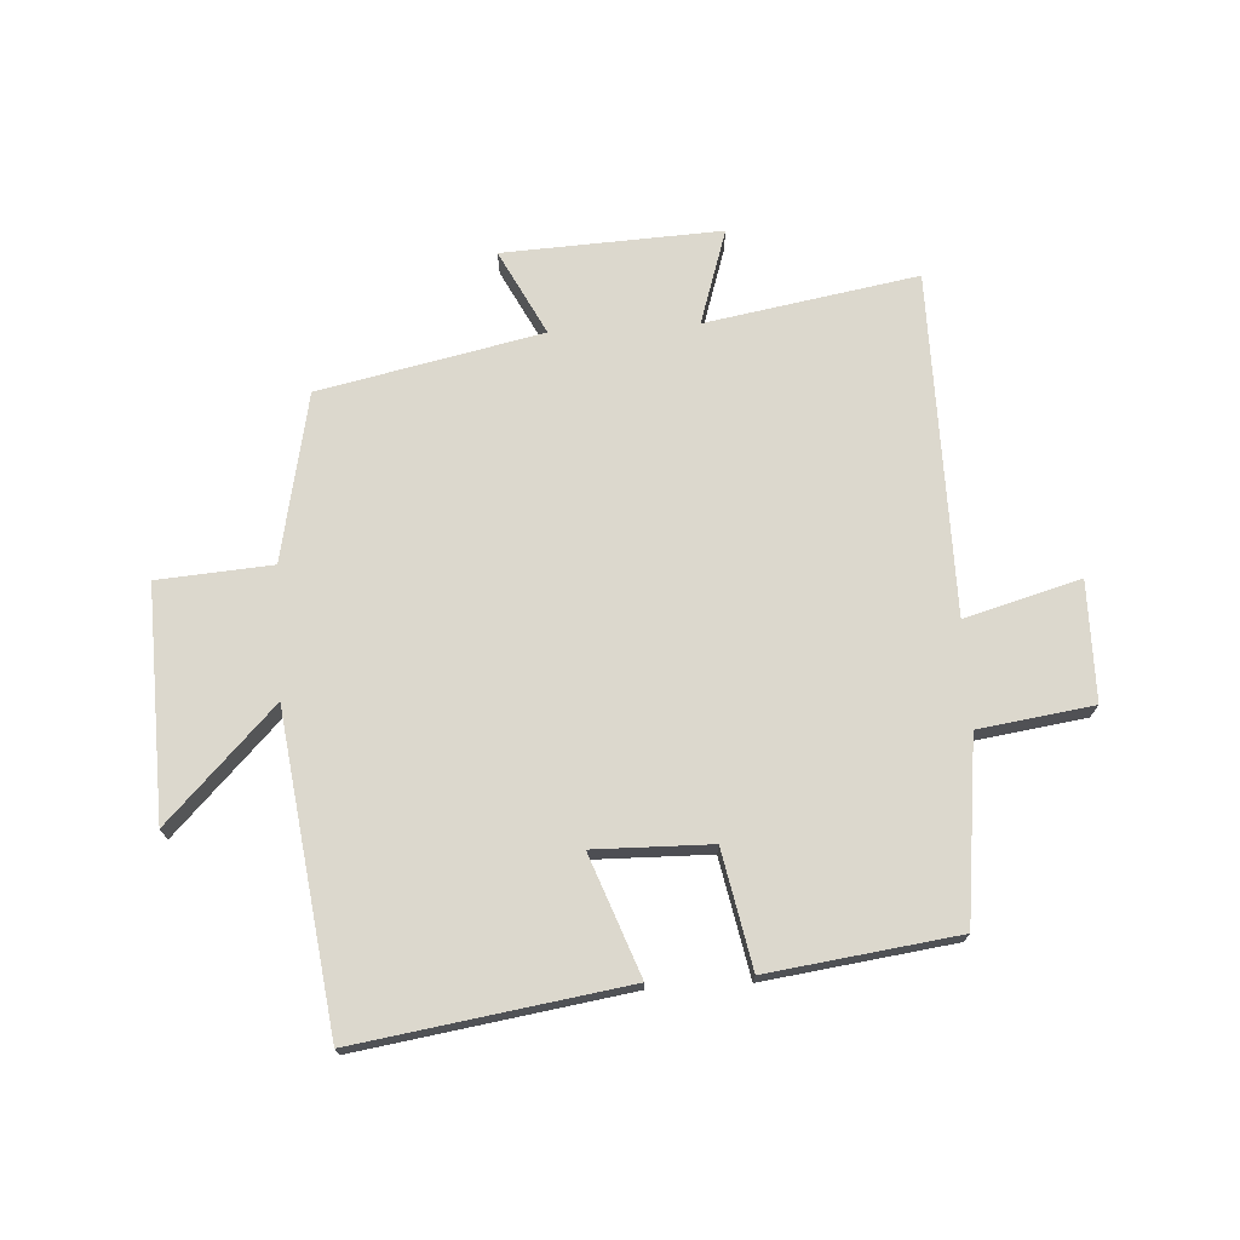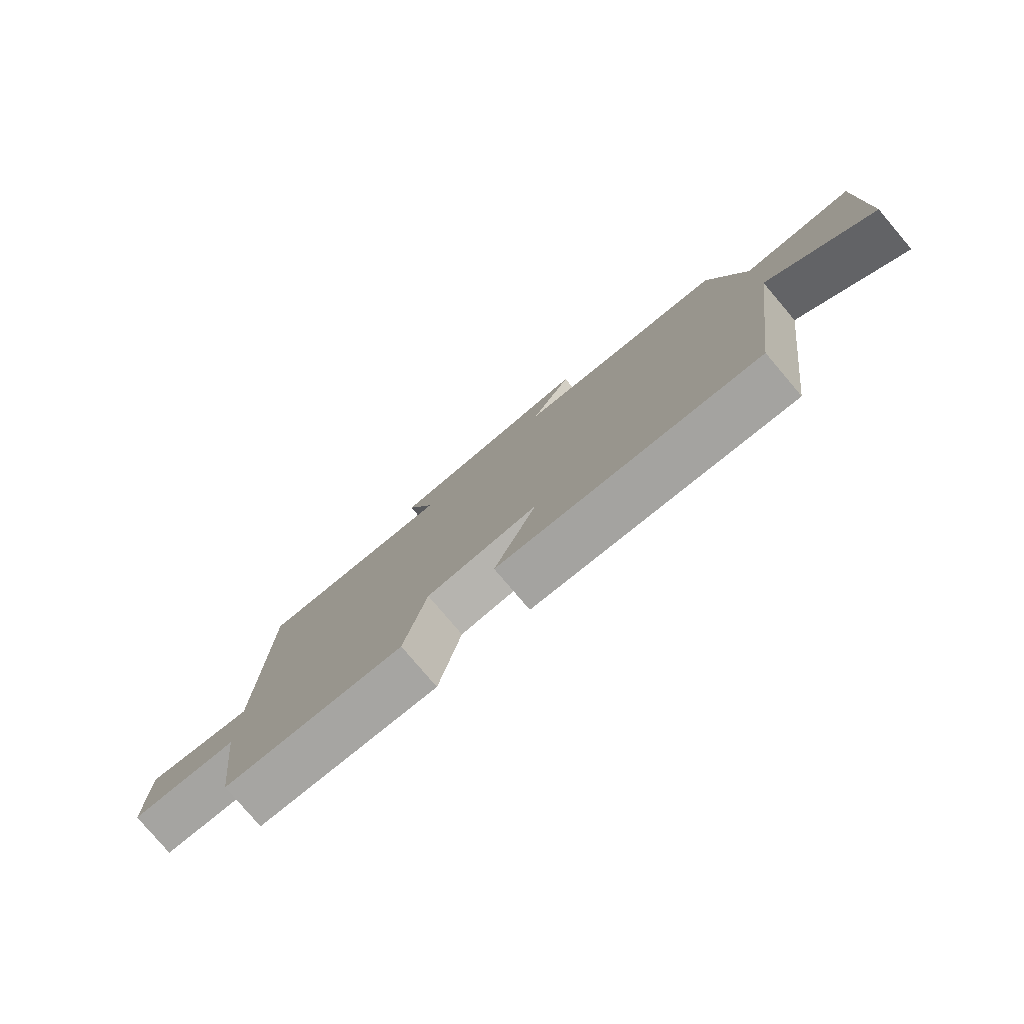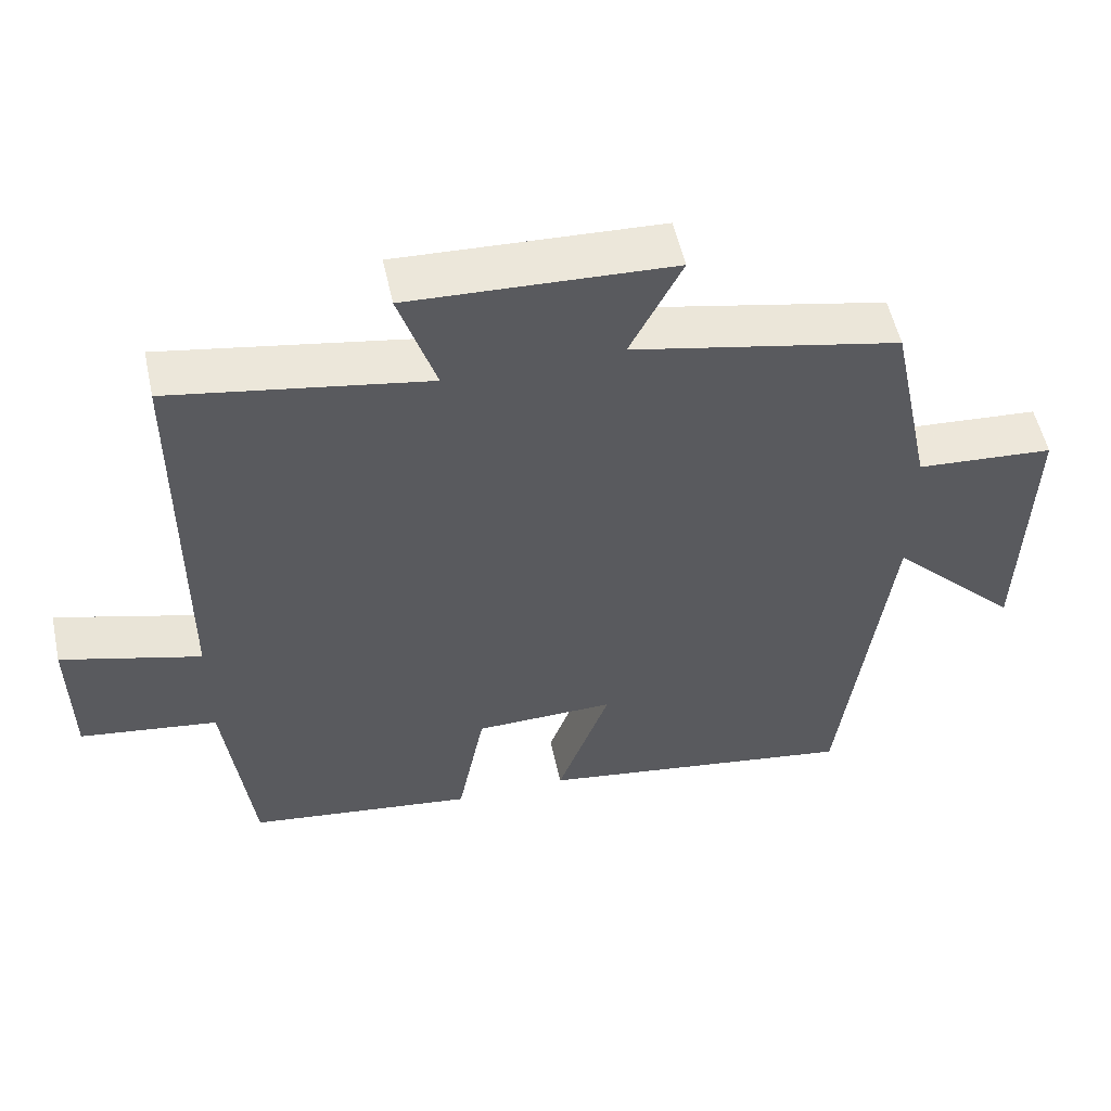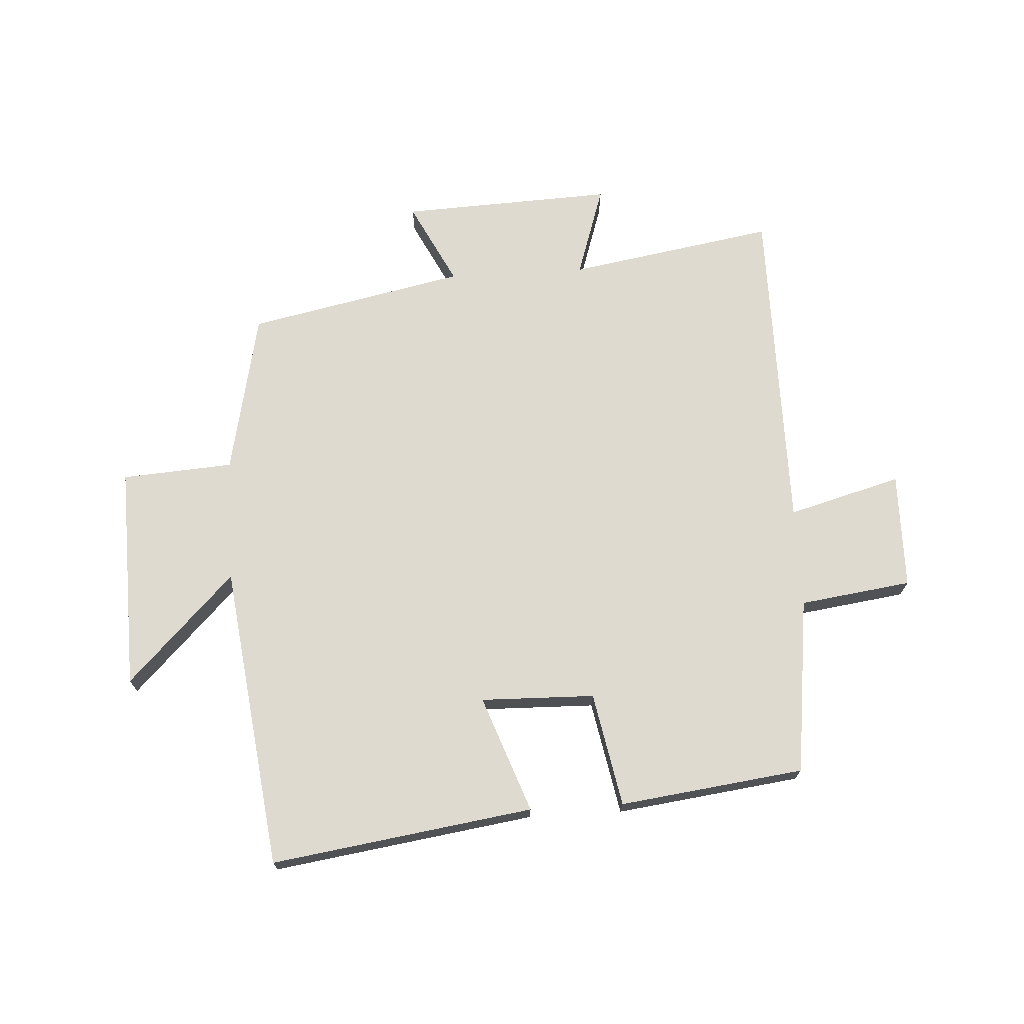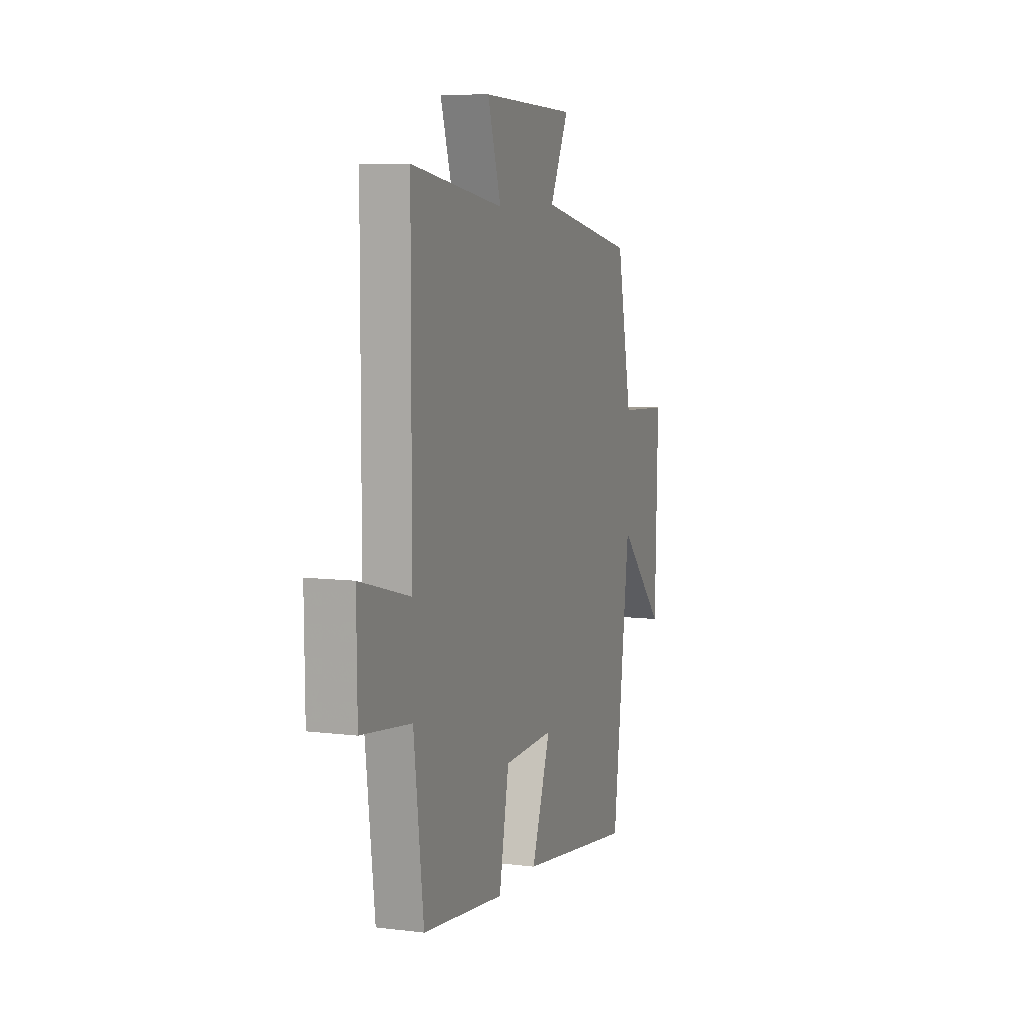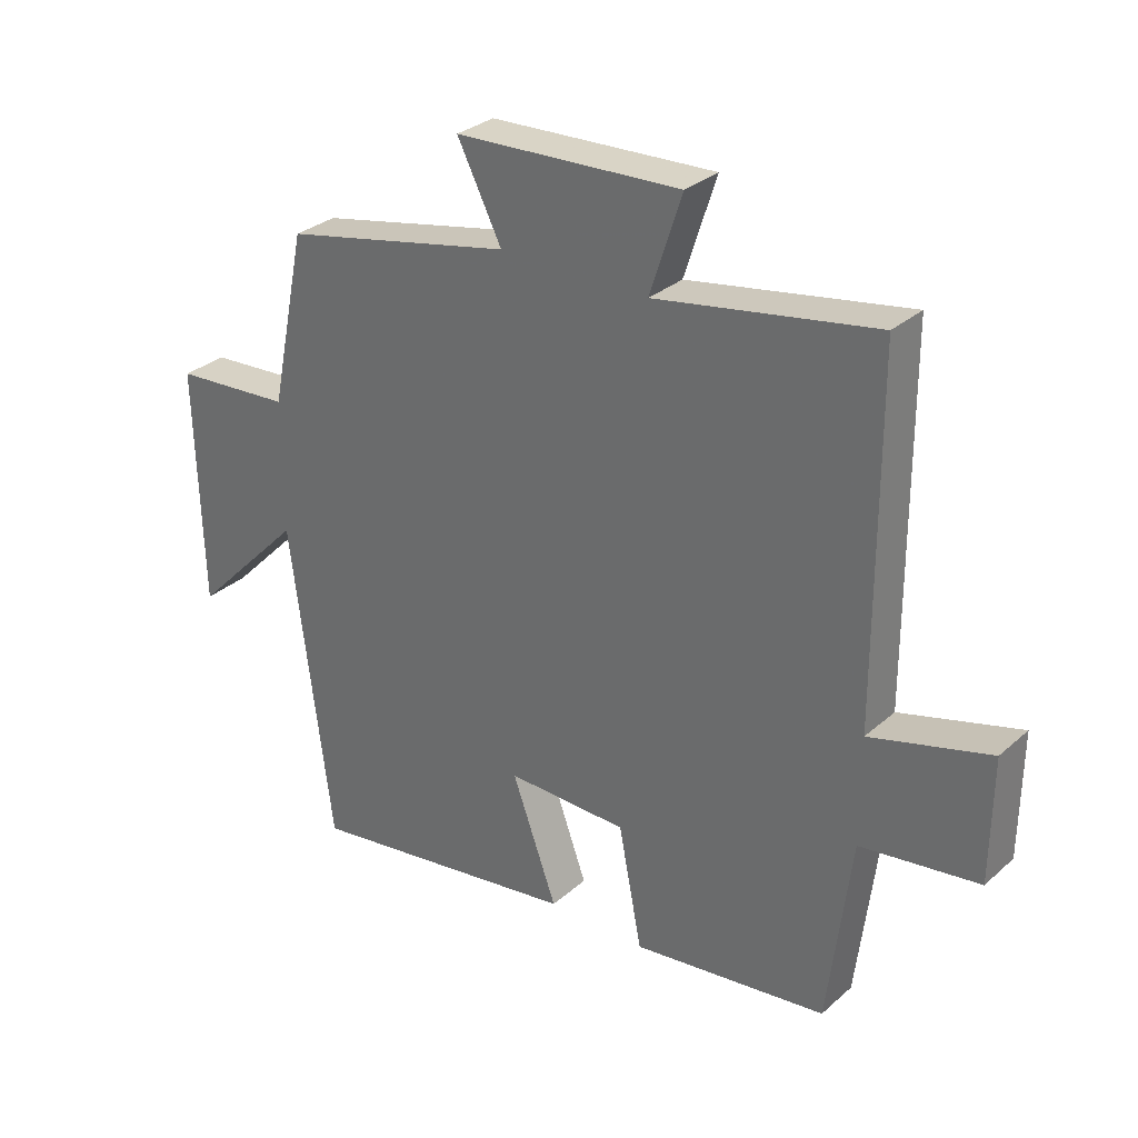
<metadata>
{"format":"obj","ext":"obj","renderer":"f3d","projection":"perspective","resolution":1024,"background":"white","views":[{"elev":72.4,"azim":176.4,"up":"+Y"},{"elev":-79.6,"azim":40.4,"up":"+Z"},{"elev":54.1,"azim":-12.2,"up":"+Z"},{"elev":71.0,"azim":176.7,"up":"+Y"},{"elev":8.2,"azim":-71.0,"up":"+Z"},{"elev":30.5,"azim":-141.2,"up":"+Z"}]}
</metadata>
<code>
v 0.443 0.07 0.424
v 0.5 0.07 0.151
v 0.686 0.07 0.138
v 0.676 0.07 -0.238
v 0.5 0.07 -0.059
v 0.435 0.07 -0.565
v -0.001 0.07 -0.5
v 0.07 0.07 -0.306
v -0.12 0.07 -0.31
v -0.157 0.07 -0.5
v -0.464 0.07 -0.46
v -0.5 0.07 -0.165
v -0.686 0.07 -0.139
v -0.688 0.07 0.055
v -0.5 0.07 0.003
v -0.498 0.07 0.559
v -0.153 0.07 0.5
v -0.203 0.07 0.654
v 0.151 0.07 0.638
v 0.081 0.07 0.5
v 0.443 0 0.424
v 0.5 0 0.151
v 0.686 0 0.138
v 0.676 0 -0.238
v 0.5 0 -0.059
v 0.435 0 -0.565
v -0.001 0 -0.5
v 0.07 0 -0.306
v -0.12 0 -0.31
v -0.157 0 -0.5
v -0.464 0 -0.46
v -0.5 0 -0.165
v -0.686 0 -0.139
v -0.688 0 0.055
v -0.5 0 0.003
v -0.498 0 0.559
v -0.153 0 0.5
v -0.203 0 0.654
v 0.151 0 0.638
v 0.081 0 0.5
f 17 18 19 20
f 17 20 1 2
f 15 16 17 2
f 12 13 14 15
f 9 10 11 12
f 8 9 12 15
f 5 6 7 8
f 5 8 15 2
f 2 3 4 5
f 40 39 38 37
f 22 21 40 37
f 22 37 36 35
f 35 34 33 32
f 32 31 30 29
f 35 32 29 28
f 28 27 26 25
f 22 35 28 25
f 25 24 23 22
f 1 21 22 2
f 2 22 23 3
f 3 23 24 4
f 4 24 25 5
f 5 25 26 6
f 6 26 27 7
f 7 27 28 8
f 8 28 29 9
f 9 29 30 10
f 10 30 31 11
f 11 31 32 12
f 12 32 33 13
f 13 33 34 14
f 14 34 35 15
f 15 35 36 16
f 16 36 37 17
f 17 37 38 18
f 18 38 39 19
f 19 39 40 20
f 20 40 21 1

</code>
